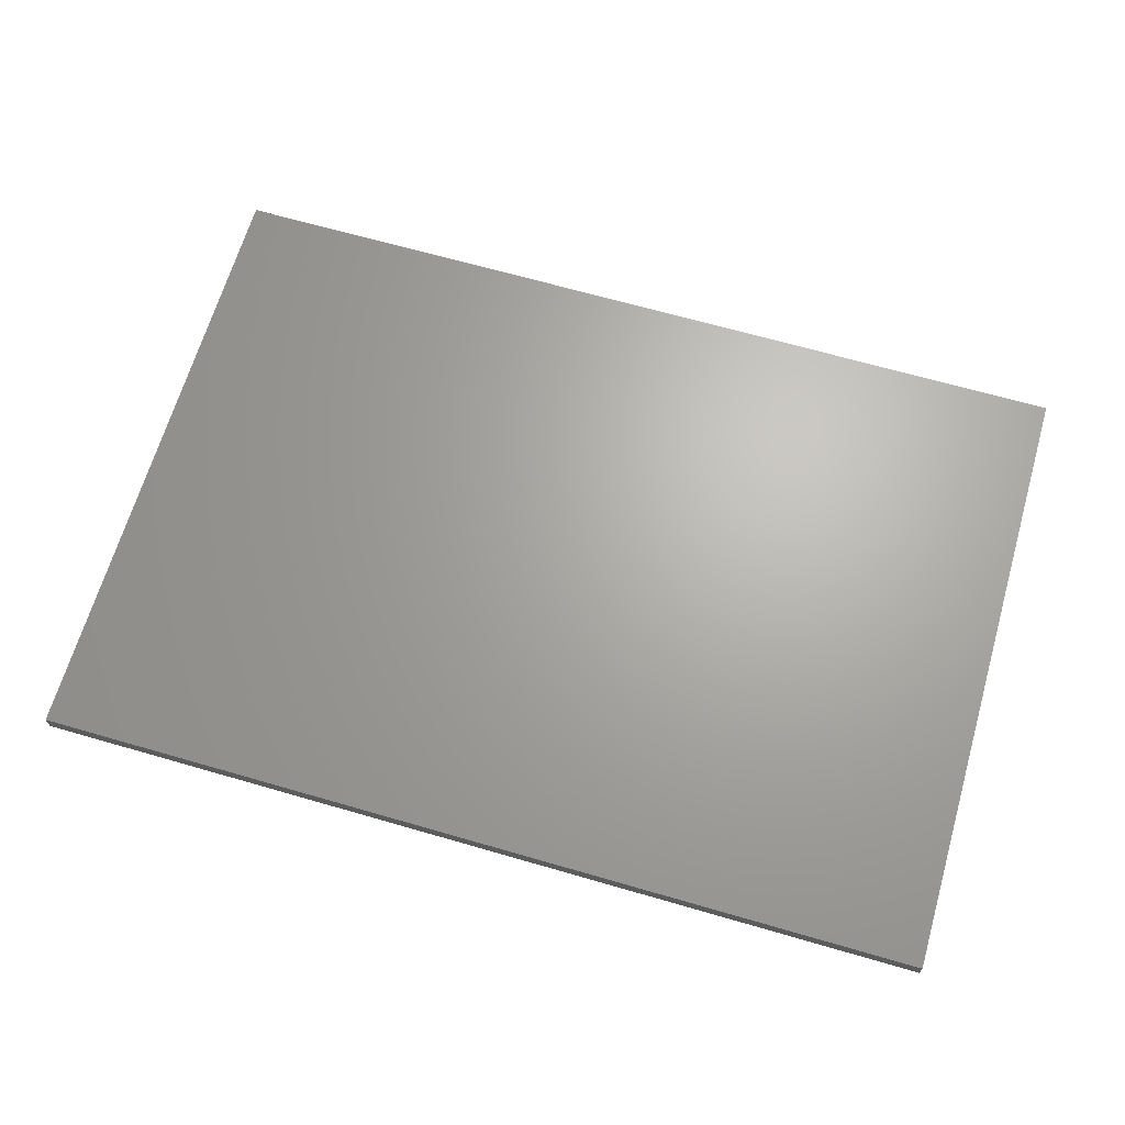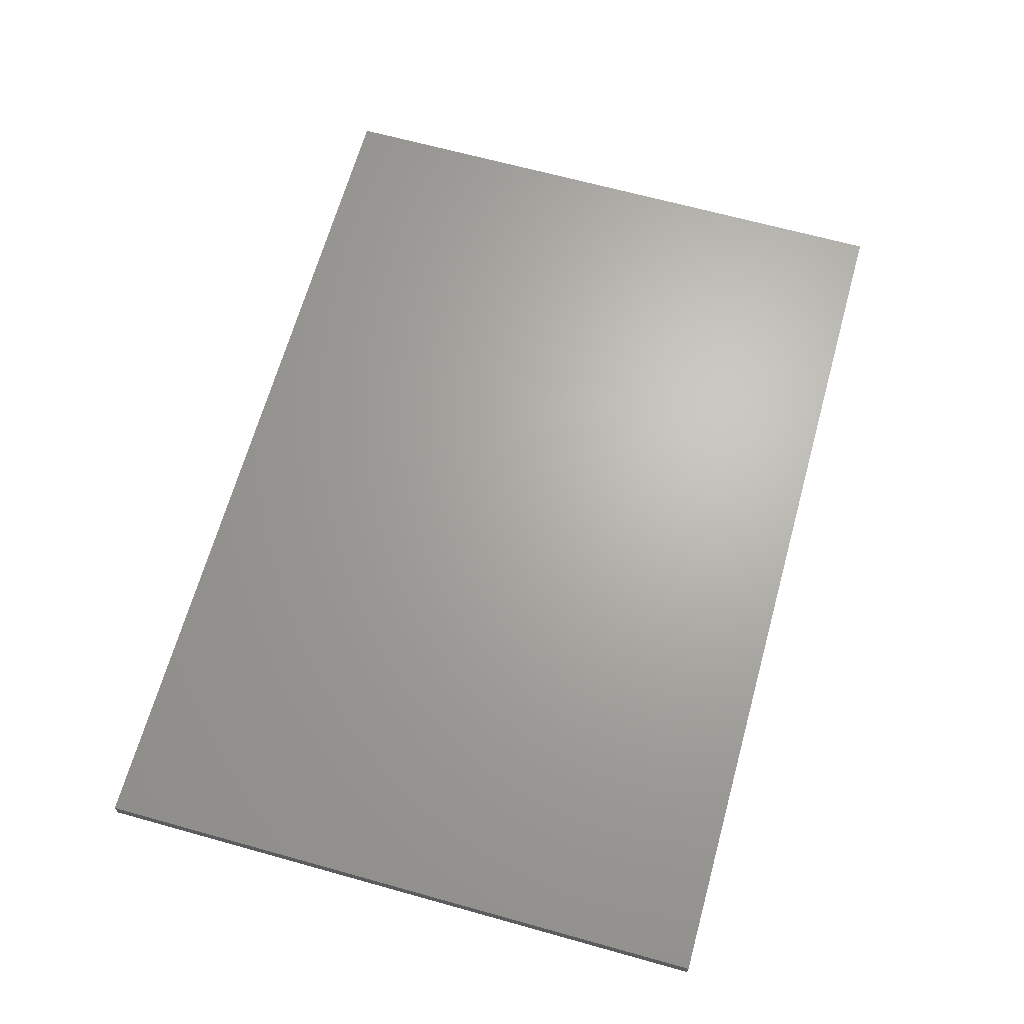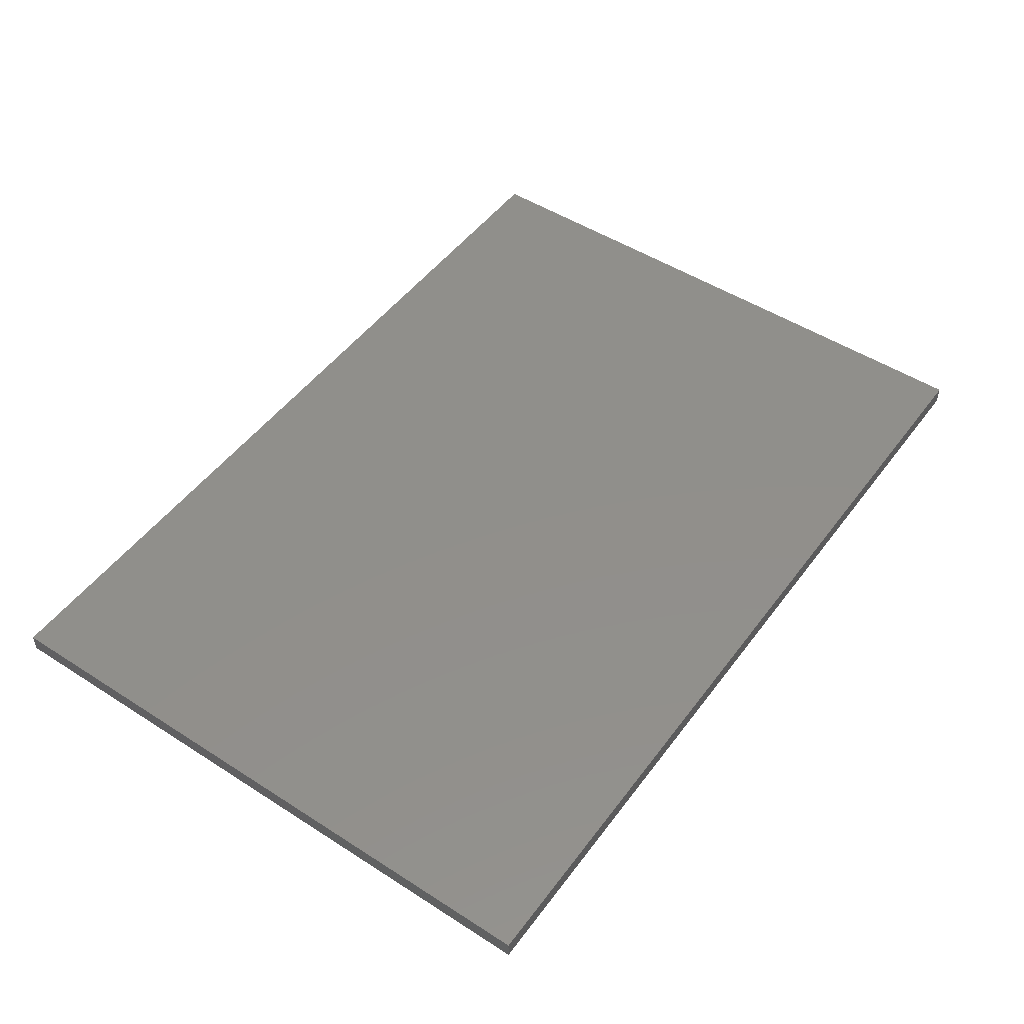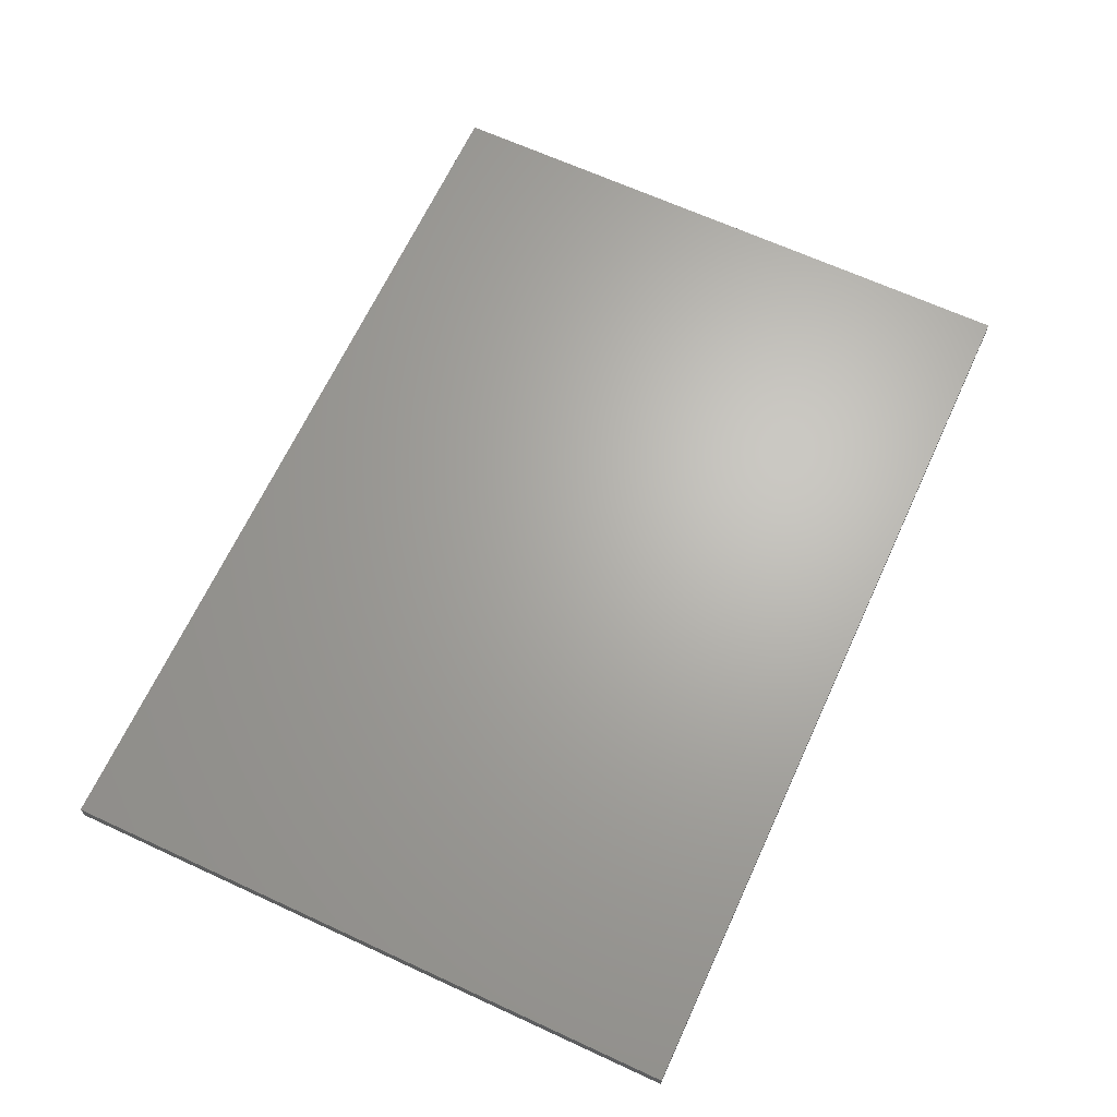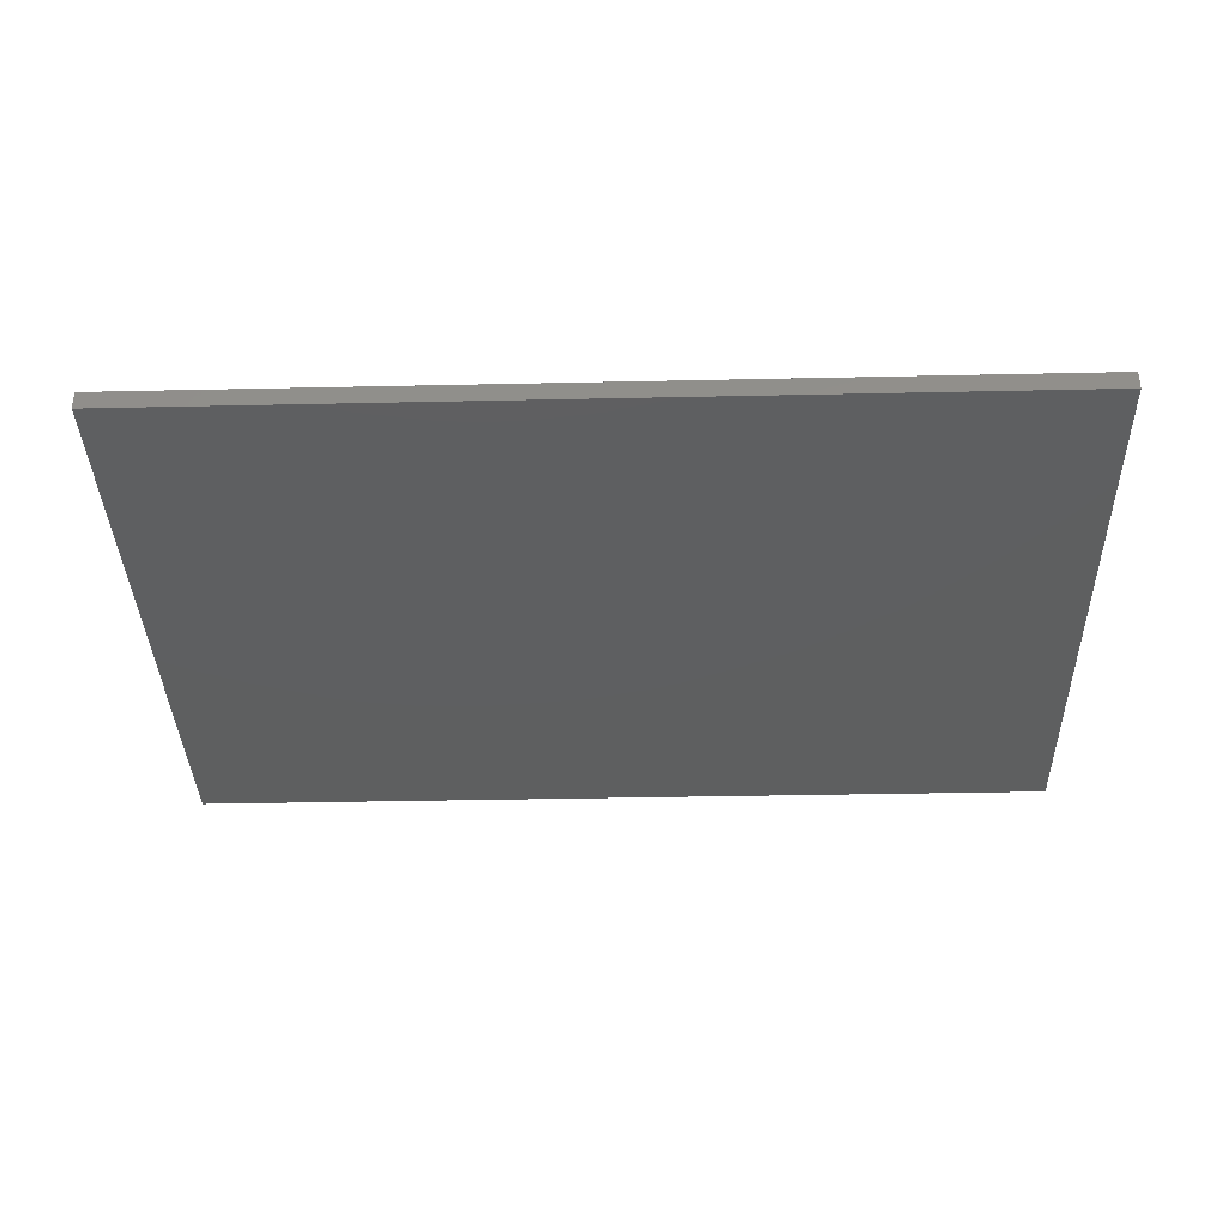
<metadata>
{"format":"stl","ext":"stl","renderer":"f3d","projection":"perspective","resolution":1024,"background":"white","views":[{"elev":66.6,"azim":16.2,"up":"+Y"},{"elev":66.4,"azim":105.6,"up":"+Y"},{"elev":49.7,"azim":-54.7,"up":"+Y"},{"elev":66.2,"azim":114.8,"up":"+Y"},{"elev":-36.9,"azim":1.6,"up":"+Y"}]}
</metadata>
<code>
# stl→obj: 8 verts, 12 faces
v -0.8 3.2 -0.8
v -19.9 3.2 -0.8
v -0.8 2.8 -0.8
v -19.9 2.8 -0.8
v -0.8 3.2 -14.15
v -0.8 2.8 -14.15
v -19.9 3.2 -14.15
v -19.9 2.8 -14.15
f 1 2 3
f 3 2 4
f 5 1 6
f 6 1 3
f 7 5 8
f 8 5 6
f 2 7 4
f 4 7 8
f 2 1 7
f 7 1 5
f 4 8 3
f 3 8 6

</code>
